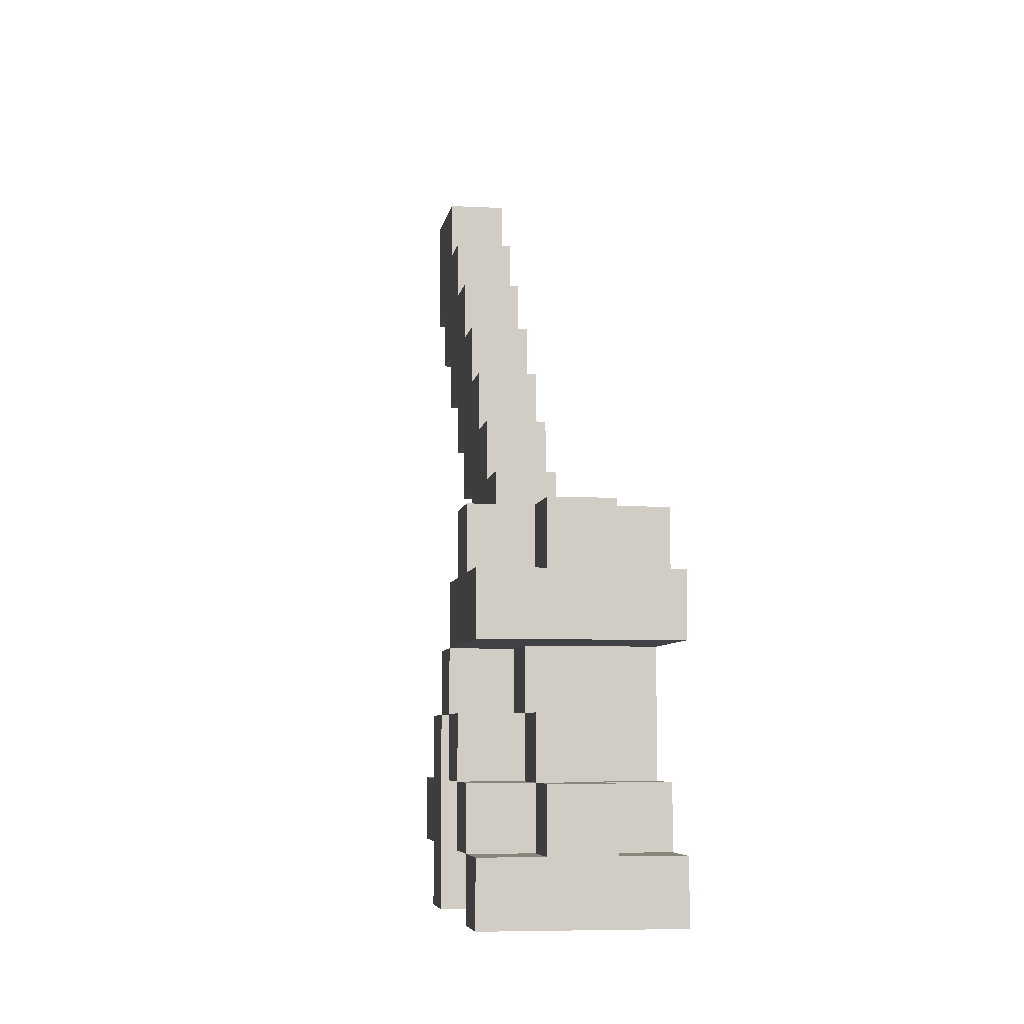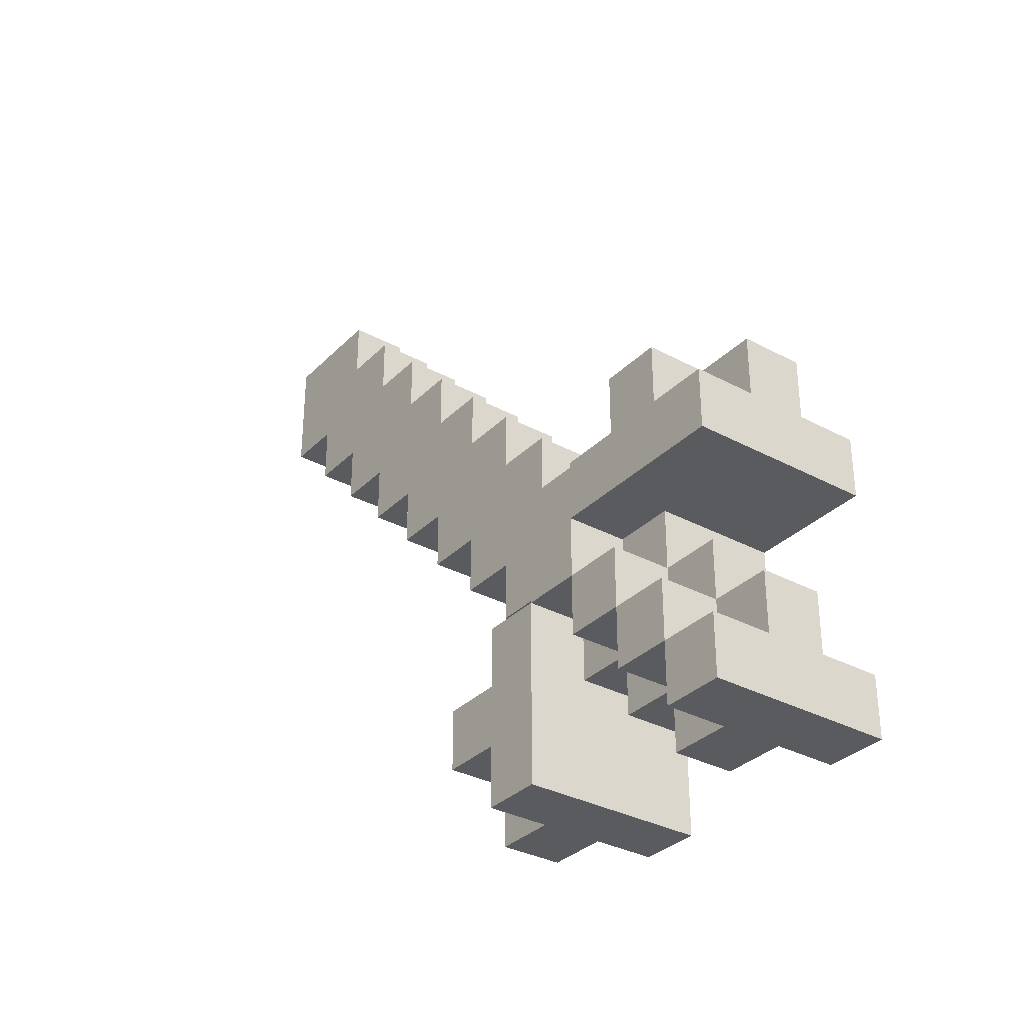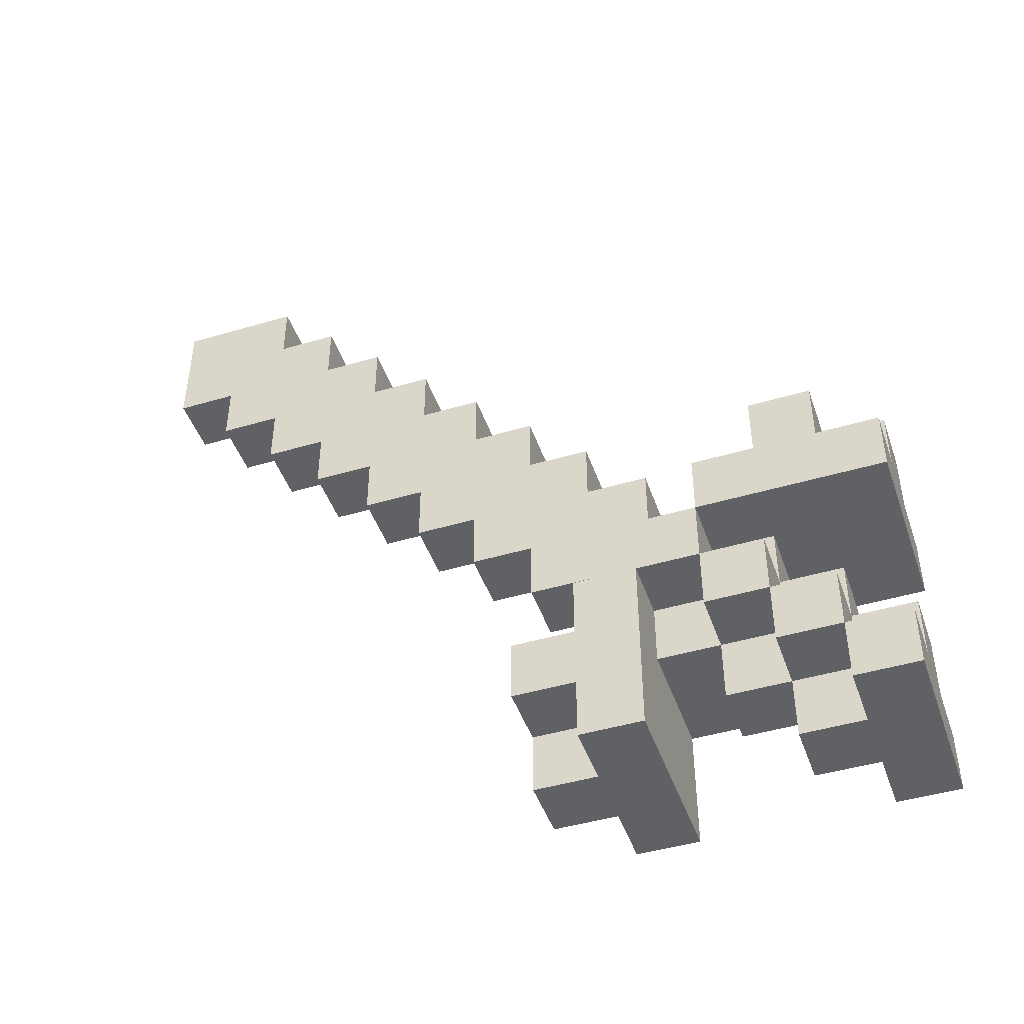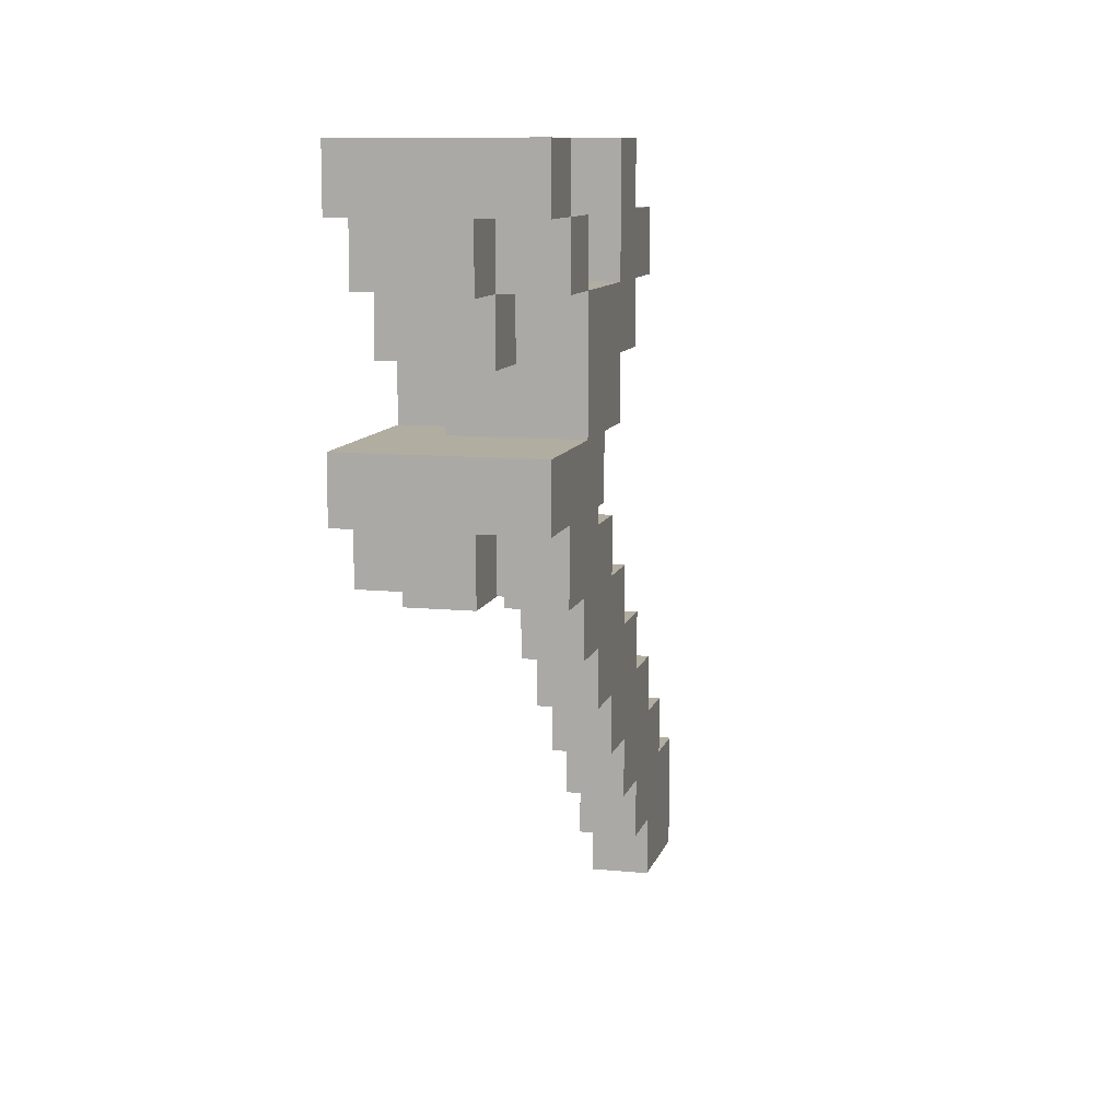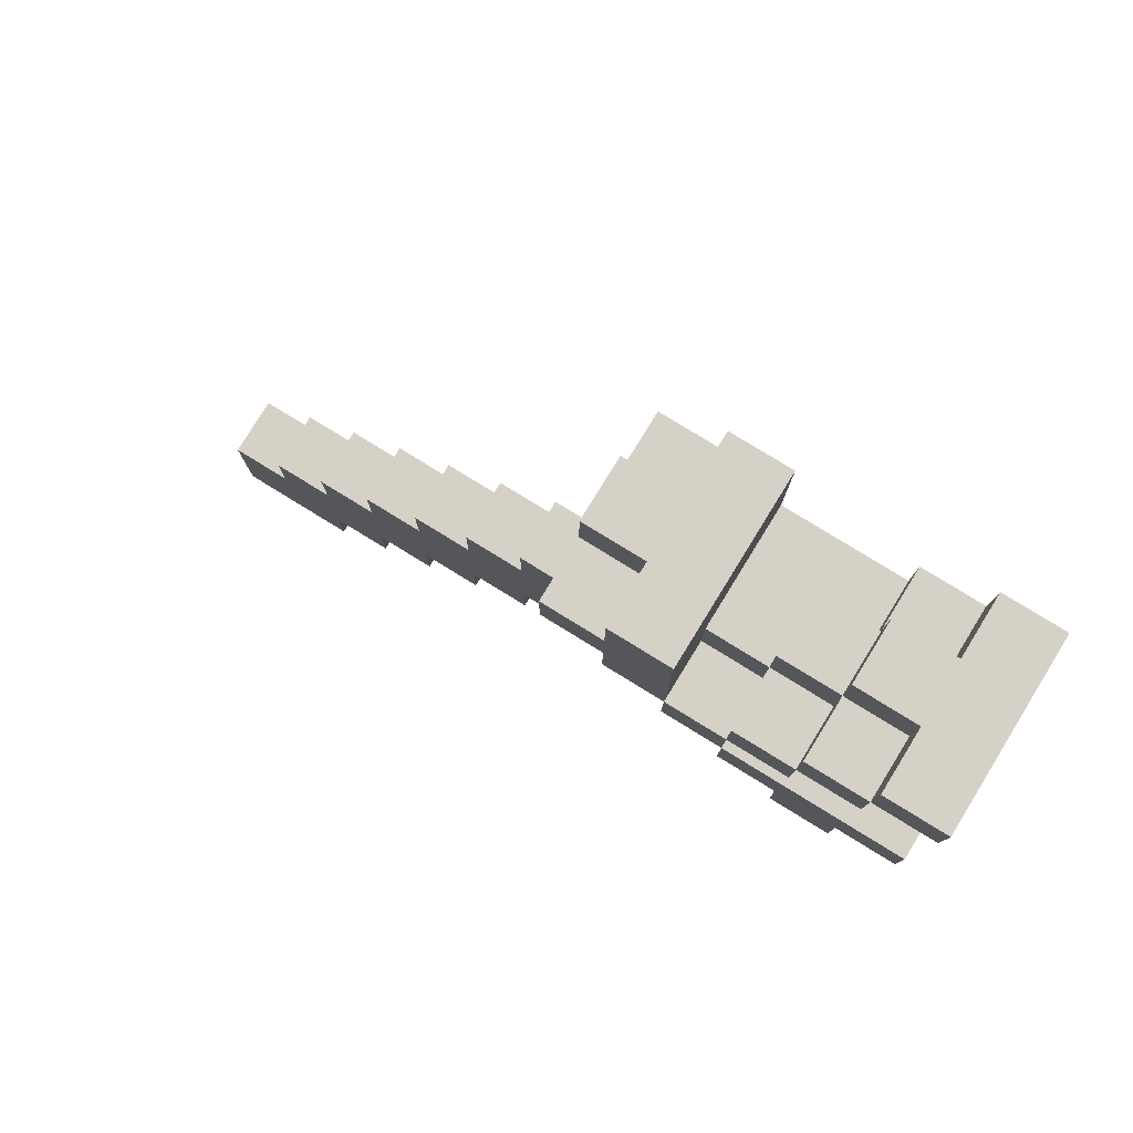
<metadata>
{"format":"obj","ext":"obj","renderer":"f3d","projection":"perspective","resolution":1024,"background":"white","views":[{"elev":-6.3,"azim":-8.7,"up":"+Y"},{"elev":-32.8,"azim":-36.6,"up":"+Y"},{"elev":-45.6,"azim":-71.2,"up":"+Y"},{"elev":10.3,"azim":13.9,"up":"+Z"},{"elev":78.9,"azim":-58.4,"up":"+Z"}]}
</metadata>
<code>
v -2 0 8
v -2 0 7
v -2 0 4
v -2 0 3
v -2 1 8
v -2 1 7
v -2 1 6
v -2 1 4
v -2 1 3
v -2 1 2
v -2 2 7
v -2 2 6
v -2 2 5
v -2 2 4
v -2 2 3
v -2 2 2
v -2 3 6
v -2 3 5
v -2 3 4
v -2 3 3
v -2 4 8
v -2 4 7
v -2 4 6
v -2 4 5
v -2 4 4
v -2 5 8
v -2 5 7
v -2 5 6
v -2 5 5
v -2 6 7
v -2 6 6
v -1 0 7
v -1 0 6
v -1 0 3
v -1 0 2
v -1 1 8
v -1 1 7
v -1 1 6
v -1 1 5
v -1 1 3
v -1 1 2
v -1 2 8
v -1 2 7
v -1 2 6
v -1 2 5
v -1 2 4
v -1 3 7
v -1 3 6
v -1 3 5
v -1 3 4
v -1 3 3
v -1 4 6
v -1 4 5
v -1 4 4
v -1 4 3
v -1 4 2
v -1 5 8
v -1 5 7
v -1 5 5
v -1 5 4
v -1 5 3
v -1 5 2
v -1 5 1
v -1 6 8
v -1 6 7
v -1 6 4
v -1 6 3
v -1 6 2
v -1 6 1
v -1 6 -0
v -1 7 3
v -1 7 2
v -1 7 1
v -1 7 -0
v -1 7 -1
v -1 8 2
v -1 8 1
v -1 8 -0
v -1 8 -1
v -1 8 -2
v -1 9 1
v -1 9 -0
v -1 9 -1
v -1 9 -2
v -1 9 -3
v -1 10 -0
v -1 10 -1
v -1 10 -2
v -1 10 -3
v -1 10 -4
v -1 11 -1
v -1 11 -2
v -1 11 -3
v -1 11 -4
v -1 11 -5
v -1 12 -2
v -1 12 -3
v -1 12 -4
v -1 12 -5
v -1 13 -3
v -1 13 -5
v 0 0 7
v 0 0 6
v 0 0 3
v 0 0 2
v 0 1 8
v 0 1 7
v 0 1 6
v 0 1 5
v 0 1 3
v 0 1 2
v 0 2 8
v 0 2 7
v 0 2 6
v 0 2 5
v 0 3 7
v 0 3 6
v 0 3 4
v 0 3 3
v 0 4 5
v 0 4 4
v 0 4 3
v 0 4 2
v 0 5 8
v 0 5 7
v 0 5 5
v 0 5 4
v 0 5 3
v 0 5 2
v 0 5 1
v 0 6 8
v 0 6 7
v 0 6 4
v 0 6 3
v 0 6 2
v 0 6 1
v 0 6 -0
v 0 7 3
v 0 7 2
v 0 7 1
v 0 7 -0
v 0 7 -1
v 0 8 2
v 0 8 1
v 0 8 -0
v 0 8 -1
v 0 8 -2
v 0 9 1
v 0 9 -0
v 0 9 -1
v 0 9 -2
v 0 9 -3
v 0 10 -0
v 0 10 -1
v 0 10 -2
v 0 10 -3
v 0 10 -4
v 0 11 -1
v 0 11 -2
v 0 11 -3
v 0 11 -4
v 0 11 -5
v 0 12 -2
v 0 12 -3
v 0 12 -4
v 0 12 -5
v 0 13 -3
v 0 13 -5
v 1 0 8
v 1 0 7
v 1 0 4
v 1 0 3
v 1 1 8
v 1 1 7
v 1 1 6
v 1 1 4
v 1 1 3
v 1 1 2
v 1 2 7
v 1 2 6
v 1 2 4
v 1 2 3
v 1 2 2
v 1 3 4
v 1 3 3
v 1 4 8
v 1 4 7
v 1 4 6
v 1 4 5
v 1 4 4
v 1 5 8
v 1 5 7
v 1 5 6
v 1 5 5
v 1 6 7
v 1 6 6
v -2 0 8
v -2 1 8
v -2 4 8
v -2 5 8
v -1 1 8
v -1 2 8
v -1 5 8
v -1 6 8
v 0 1 8
v 0 2 8
v 0 5 8
v 0 6 8
v 1 0 8
v 1 1 8
v 1 4 8
v 1 5 8
v -2 1 7
v -2 2 7
v -2 5 7
v -2 6 7
v -1 1 7
v -1 2 7
v -1 3 7
v -1 5 7
v -1 6 7
v 0 1 7
v 0 2 7
v 0 3 7
v 0 5 7
v 0 6 7
v 1 1 7
v 1 2 7
v 1 5 7
v 1 6 7
v -2 2 6
v -2 3 6
v -1 2 6
v -1 3 6
v -1 4 6
v 0 2 6
v 0 3 6
v 0 4 6
v 1 2 6
v 1 4 6
v -2 3 5
v -2 4 5
v -1 3 5
v -1 4 5
v -2 0 4
v -2 1 4
v -2 2 4
v -2 3 4
v -1 1 4
v -1 2 4
v -1 3 4
v -1 5 4
v -1 6 4
v 0 1 4
v 0 2 4
v 0 5 4
v 0 6 4
v 1 0 4
v 1 1 4
v 1 2 4
v -1 6 3
v -1 7 3
v 0 6 3
v 0 7 3
v -1 7 2
v -1 8 2
v 0 7 2
v 0 8 2
v -1 8 1
v -1 9 1
v 0 8 1
v 0 9 1
v -1 9 -0
v -1 10 -0
v 0 9 -0
v 0 10 -0
v -1 10 -1
v -1 11 -1
v 0 10 -1
v 0 11 -1
v -1 11 -2
v -1 12 -2
v 0 11 -2
v 0 12 -2
v -1 12 -3
v -1 13 -3
v 0 12 -3
v 0 13 -3
v -2 0 7
v -2 1 7
v -1 0 7
v -1 1 7
v 0 0 7
v 0 1 7
v 1 0 7
v 1 1 7
v -2 1 6
v -2 2 6
v -2 5 6
v -2 6 6
v -1 0 6
v -1 1 6
v -1 2 6
v 0 0 6
v 0 1 6
v 0 2 6
v 1 1 6
v 1 2 6
v 1 5 6
v 1 6 6
v -2 2 5
v -2 3 5
v -2 4 5
v -2 5 5
v -1 1 5
v -1 2 5
v -1 3 5
v -1 4 5
v -1 5 5
v 0 1 5
v 0 2 5
v 0 4 5
v 0 5 5
v 1 4 5
v 1 5 5
v -2 3 4
v -2 4 4
v -1 3 4
v -1 4 4
v 0 3 4
v 0 4 4
v 1 3 4
v 1 4 4
v -2 0 3
v -2 1 3
v -2 2 3
v -2 3 3
v -1 0 3
v -1 1 3
v -1 3 3
v -1 4 3
v 0 0 3
v 0 1 3
v 0 3 3
v 0 4 3
v 1 0 3
v 1 1 3
v 1 2 3
v 1 3 3
v -2 1 2
v -2 2 2
v -1 0 2
v -1 1 2
v -1 4 2
v -1 5 2
v 0 0 2
v 0 1 2
v 0 4 2
v 0 5 2
v 1 1 2
v 1 2 2
v -1 5 1
v -1 6 1
v 0 5 1
v 0 6 1
v -1 6 -0
v -1 7 -0
v 0 6 -0
v 0 7 -0
v -1 7 -1
v -1 8 -1
v 0 7 -1
v 0 8 -1
v -1 8 -2
v -1 9 -2
v 0 8 -2
v 0 9 -2
v -1 9 -3
v -1 10 -3
v 0 9 -3
v 0 10 -3
v -1 10 -4
v -1 11 -4
v 0 10 -4
v 0 11 -4
v -1 11 -5
v -1 12 -5
v -1 13 -5
v 0 11 -5
v 0 12 -5
v 0 13 -5
v -2 0 8
v 1 0 8
v -2 0 7
v -1 0 7
v 0 0 7
v 1 0 7
v -1 0 6
v 0 0 6
v -2 0 4
v 1 0 4
v -2 0 3
v -1 0 3
v 0 0 3
v 1 0 3
v -1 0 2
v 0 0 2
v -2 1 7
v -1 1 7
v 0 1 7
v 1 1 7
v -2 1 6
v -1 1 6
v 0 1 6
v 1 1 6
v -1 1 5
v 0 1 5
v -2 1 3
v -1 1 3
v 0 1 3
v 1 1 3
v -2 1 2
v -1 1 2
v 0 1 2
v 1 1 2
v -2 2 6
v -1 2 6
v 0 2 6
v 1 2 6
v -2 2 5
v -1 2 5
v 0 2 5
v -1 2 4
v 0 2 4
v 1 2 4
v -2 3 5
v -1 3 5
v -2 3 4
v -1 3 4
v -2 4 8
v 1 4 8
v -2 4 7
v -1 4 7
v 0 4 7
v 1 4 7
v -2 4 6
v -1 4 6
v 0 4 6
v 1 4 6
v -2 4 5
v -1 4 5
v -1 4 3
v 0 4 3
v -1 4 2
v 0 4 2
v -1 5 2
v 0 5 2
v -1 5 1
v 0 5 1
v -1 6 1
v 0 6 1
v -1 6 -0
v 0 6 -0
v -1 7 -0
v 0 7 -0
v -1 7 -1
v 0 7 -1
v -1 8 -1
v 0 8 -1
v -1 8 -2
v 0 8 -2
v -1 9 -2
v 0 9 -2
v -1 9 -3
v 0 9 -3
v -1 10 -3
v 0 10 -3
v -1 10 -4
v 0 10 -4
v -1 11 -4
v 0 11 -4
v -1 11 -5
v 0 11 -5
v -2 1 8
v -1 1 8
v 0 1 8
v 1 1 8
v -2 1 7
v -1 1 7
v 0 1 7
v 1 1 7
v -1 2 8
v 0 2 8
v -2 2 7
v -1 2 7
v 0 2 7
v 1 2 7
v -2 2 6
v -1 2 6
v 0 2 6
v 1 2 6
v -2 2 3
v 1 2 3
v -2 2 2
v 1 2 2
v -1 3 7
v 0 3 7
v -2 3 6
v -1 3 6
v 0 3 6
v -2 3 5
v -1 3 5
v -2 3 4
v -1 3 4
v 0 3 4
v 1 3 4
v -2 3 3
v -1 3 3
v 0 3 3
v 1 3 3
v -2 4 5
v -1 4 5
v 0 4 5
v 1 4 5
v -2 4 4
v -1 4 4
v 0 4 4
v 1 4 4
v -2 5 8
v -1 5 8
v 0 5 8
v 1 5 8
v -2 5 7
v -1 5 7
v 0 5 7
v 1 5 7
v -2 5 6
v 1 5 6
v -2 5 5
v -1 5 5
v 0 5 5
v 1 5 5
v -1 5 4
v 0 5 4
v -1 6 8
v 0 6 8
v -2 6 7
v -1 6 7
v 0 6 7
v 1 6 7
v -2 6 6
v 1 6 6
v -1 6 4
v 0 6 4
v -1 6 3
v 0 6 3
v -1 7 3
v 0 7 3
v -1 7 2
v 0 7 2
v -1 8 2
v 0 8 2
v -1 8 1
v 0 8 1
v -1 9 1
v 0 9 1
v -1 9 -0
v 0 9 -0
v -1 10 -0
v 0 10 -0
v -1 10 -1
v 0 10 -1
v -1 11 -1
v 0 11 -1
v -1 11 -2
v 0 11 -2
v -1 12 -2
v 0 12 -2
v -1 12 -3
v 0 12 -3
v -1 13 -3
v 0 13 -3
v -1 13 -5
v 0 13 -5
f 5 2 1
f 6 2 5
f 8 4 3
f 9 4 8
f 11 7 6
f 12 7 11
f 14 9 8
f 15 10 9
f 15 9 14
f 16 10 15
f 17 13 12
f 18 13 17
f 19 15 14
f 20 15 19
f 24 19 18
f 25 19 24
f 26 22 21
f 27 23 22
f 27 22 26
f 28 24 23
f 28 23 27
f 29 24 28
f 30 28 27
f 31 28 30
f 37 33 32
f 38 33 37
f 40 35 34
f 41 35 40
f 42 37 36
f 43 37 42
f 44 39 38
f 45 39 44
f 47 44 43
f 48 44 47
f 49 46 45
f 50 46 49
f 52 49 48
f 53 49 52
f 54 51 50
f 55 51 54
f 59 54 53
f 59 55 54
f 60 55 59
f 61 56 55
f 61 55 60
f 62 56 61
f 64 58 57
f 65 58 64
f 66 62 61
f 66 61 60
f 67 62 66
f 68 63 62
f 68 62 67
f 69 63 68
f 71 69 68
f 71 68 67
f 72 69 71
f 73 70 69
f 73 69 72
f 74 70 73
f 76 73 72
f 76 74 73
f 77 74 76
f 78 75 74
f 78 74 77
f 79 75 78
f 81 78 77
f 81 79 78
f 82 79 81
f 83 80 79
f 83 79 82
f 84 80 83
f 86 83 82
f 86 84 83
f 87 84 86
f 88 85 84
f 88 84 87
f 89 85 88
f 91 88 87
f 91 89 88
f 92 89 91
f 93 90 89
f 93 89 92
f 94 90 93
f 96 93 92
f 96 94 93
f 97 94 96
f 98 95 94
f 98 94 97
f 99 95 98
f 100 98 97
f 100 99 98
f 101 99 100
f 102 103 107
f 107 103 108
f 104 105 110
f 110 105 111
f 106 107 112
f 112 107 113
f 108 109 114
f 114 109 115
f 113 114 116
f 116 114 117
f 118 119 121
f 121 119 122
f 120 121 126
f 121 122 126
f 126 122 127
f 122 123 128
f 127 122 128
f 128 123 129
f 124 125 131
f 131 125 132
f 128 129 133
f 127 128 133
f 133 129 134
f 129 130 135
f 134 129 135
f 135 130 136
f 135 136 138
f 134 135 138
f 138 136 139
f 136 137 140
f 139 136 140
f 140 137 141
f 139 140 143
f 140 141 143
f 143 141 144
f 141 142 145
f 144 141 145
f 145 142 146
f 144 145 148
f 145 146 148
f 148 146 149
f 146 147 150
f 149 146 150
f 150 147 151
f 149 150 153
f 150 151 153
f 153 151 154
f 151 152 155
f 154 151 155
f 155 152 156
f 154 155 158
f 155 156 158
f 158 156 159
f 156 157 160
f 159 156 160
f 160 157 161
f 159 160 163
f 160 161 163
f 163 161 164
f 161 162 165
f 164 161 165
f 165 162 166
f 164 165 167
f 165 166 167
f 167 166 168
f 169 170 173
f 173 170 174
f 171 172 176
f 176 172 177
f 174 175 179
f 179 175 180
f 176 177 181
f 177 178 182
f 181 177 182
f 182 178 183
f 180 181 184
f 181 182 184
f 184 182 185
f 180 184 188
f 188 184 189
f 189 184 190
f 186 187 191
f 187 188 192
f 191 187 192
f 188 189 193
f 192 188 193
f 193 189 194
f 192 193 195
f 195 193 196
f 201 198 197
f 203 200 199
f 205 202 201
f 205 201 197
f 206 202 205
f 207 204 203
f 207 203 199
f 208 204 207
f 209 205 197
f 210 205 209
f 211 207 199
f 212 207 211
f 217 214 213
f 218 214 217
f 220 216 215
f 221 216 220
f 223 219 218
f 224 219 223
f 227 223 222
f 228 223 227
f 229 226 225
f 230 226 229
f 233 232 231
f 234 232 233
f 237 235 234
f 238 235 237
f 239 237 236
f 239 238 237
f 240 238 239
f 243 242 241
f 244 242 243
f 249 246 245
f 249 247 246
f 250 248 247
f 250 247 249
f 251 248 250
f 254 249 245
f 254 250 249
f 255 250 254
f 256 253 252
f 257 253 256
f 258 254 245
f 259 255 254
f 259 254 258
f 260 255 259
f 263 262 261
f 264 262 263
f 267 266 265
f 268 266 267
f 271 270 269
f 272 270 271
f 275 274 273
f 276 274 275
f 279 278 277
f 280 278 279
f 283 282 281
f 284 282 283
f 287 286 285
f 288 286 287
f 289 290 291
f 291 290 292
f 293 294 295
f 295 294 296
f 297 298 302
f 302 298 303
f 301 302 304
f 304 302 305
f 305 306 307
f 307 306 308
f 299 300 309
f 309 300 310
f 311 312 316
f 316 312 317
f 313 314 318
f 318 314 319
f 315 316 320
f 320 316 321
f 322 323 324
f 324 323 325
f 326 327 328
f 328 327 329
f 330 331 332
f 332 331 333
f 334 335 338
f 338 335 339
f 336 337 340
f 340 341 344
f 336 340 344
f 344 341 345
f 342 343 346
f 346 343 347
f 336 344 348
f 348 344 349
f 350 351 353
f 352 353 356
f 353 351 357
f 356 353 357
f 354 355 358
f 358 355 359
f 357 351 360
f 360 351 361
f 362 363 364
f 364 363 365
f 366 367 368
f 368 367 369
f 370 371 372
f 372 371 373
f 374 375 376
f 376 375 377
f 378 379 380
f 380 379 381
f 382 383 384
f 384 383 385
f 386 387 389
f 387 388 390
f 389 387 390
f 390 388 391
f 394 393 392
f 395 393 394
f 396 393 395
f 397 393 396
f 398 396 395
f 399 396 398
f 402 401 400
f 403 401 402
f 404 401 403
f 405 401 404
f 406 404 403
f 407 404 406
f 412 409 408
f 413 409 412
f 414 411 410
f 415 411 414
f 416 414 413
f 417 414 416
f 422 419 418
f 423 419 422
f 424 421 420
f 425 421 424
f 430 427 426
f 431 427 430
f 432 429 428
f 433 432 431
f 434 429 432
f 434 432 433
f 435 429 434
f 438 437 436
f 439 437 438
f 442 441 440
f 443 441 442
f 444 441 443
f 445 441 444
f 446 443 442
f 447 444 443
f 447 443 446
f 448 445 444
f 448 444 447
f 449 445 448
f 450 447 446
f 451 447 450
f 454 453 452
f 455 453 454
f 458 457 456
f 459 457 458
f 462 461 460
f 463 461 462
f 466 465 464
f 467 465 466
f 470 469 468
f 471 469 470
f 474 473 472
f 475 473 474
f 478 477 476
f 479 477 478
f 482 481 480
f 483 481 482
f 484 485 488
f 488 485 489
f 486 487 490
f 490 487 491
f 492 493 495
f 495 493 496
f 494 495 498
f 498 495 499
f 496 497 500
f 500 497 501
f 502 503 504
f 504 503 505
f 506 507 509
f 509 507 510
f 508 509 511
f 511 509 512
f 513 514 517
f 517 514 518
f 515 516 519
f 519 516 520
f 521 522 525
f 525 522 526
f 523 524 527
f 527 524 528
f 529 530 533
f 533 530 534
f 531 532 535
f 535 532 536
f 537 538 539
f 539 538 540
f 540 538 541
f 541 538 542
f 540 541 543
f 543 541 544
f 545 546 548
f 548 546 549
f 547 548 551
f 549 550 551
f 548 549 551
f 551 550 552
f 553 554 555
f 555 554 556
f 557 558 559
f 559 558 560
f 561 562 563
f 563 562 564
f 565 566 567
f 567 566 568
f 569 570 571
f 571 570 572
f 573 574 575
f 575 574 576
f 577 578 579
f 579 578 580
f 581 582 583
f 583 582 584

</code>
